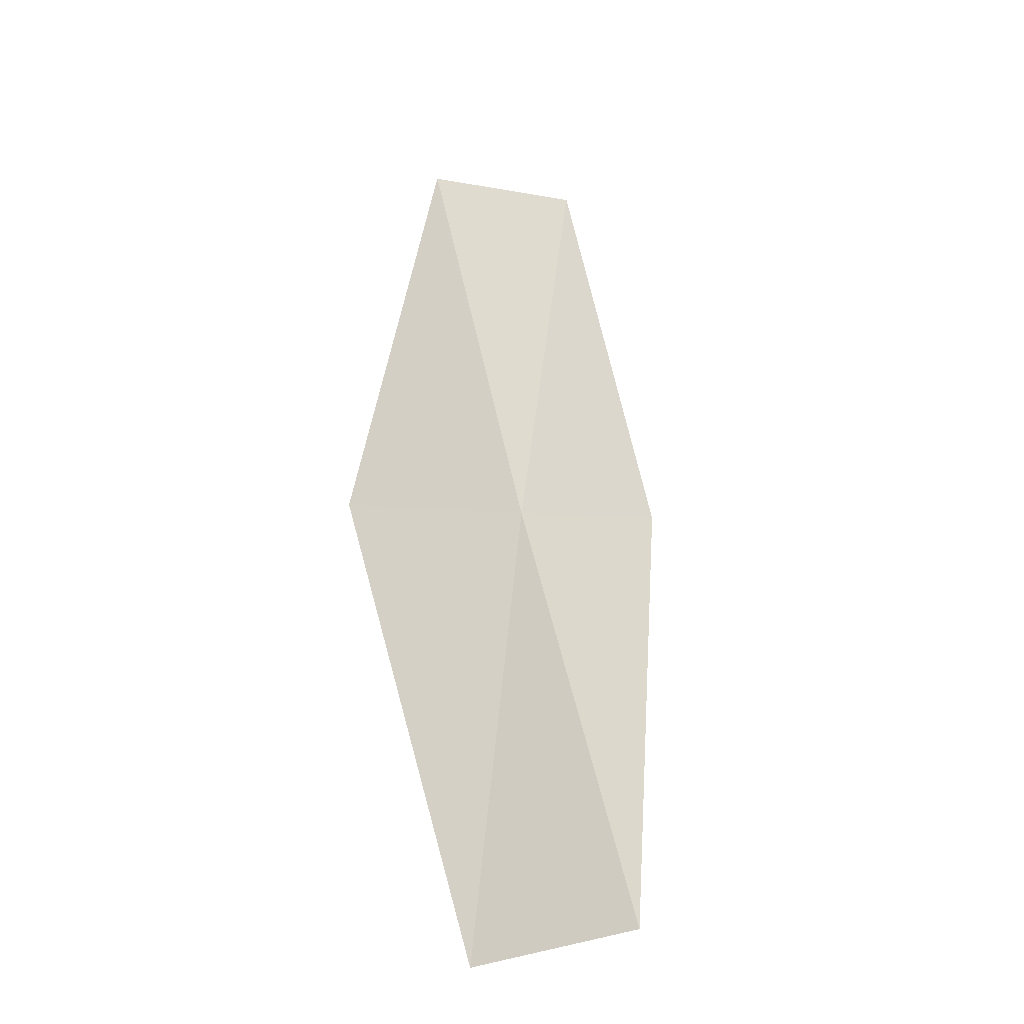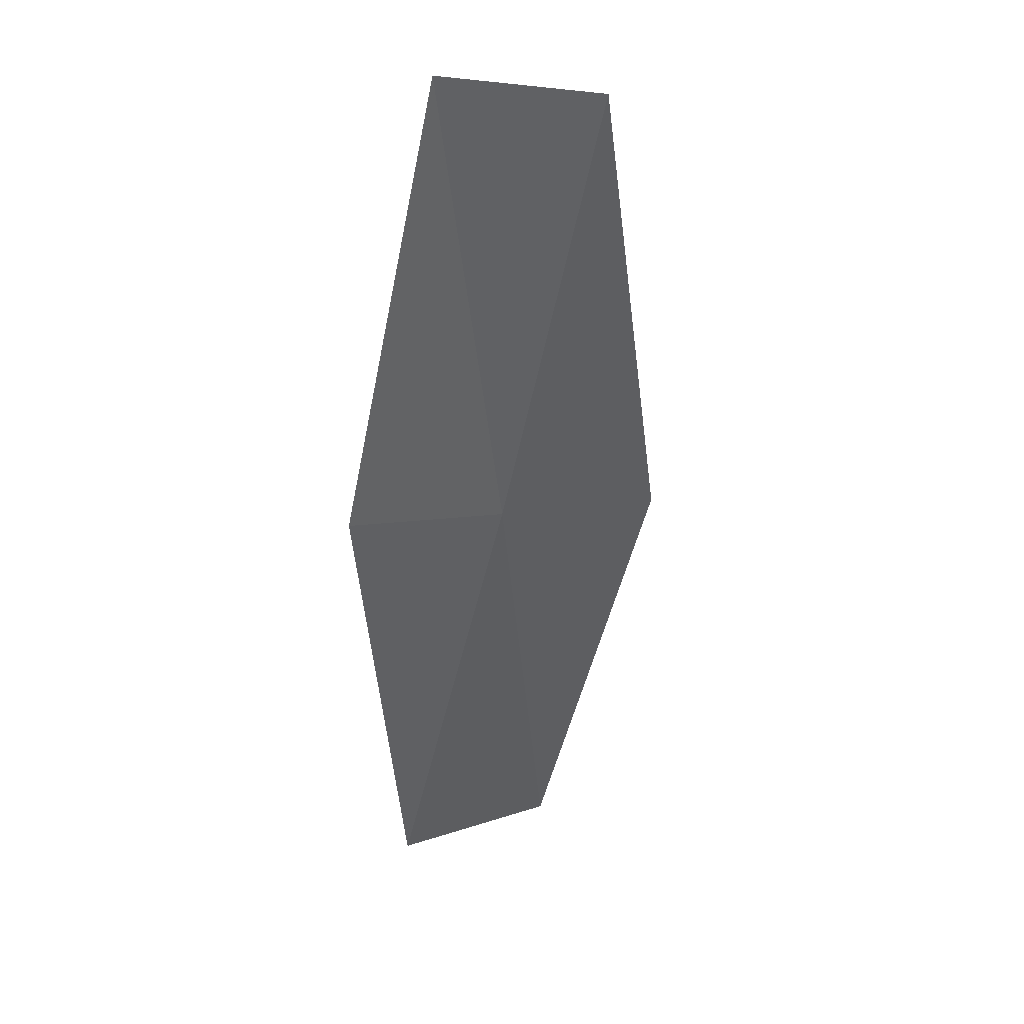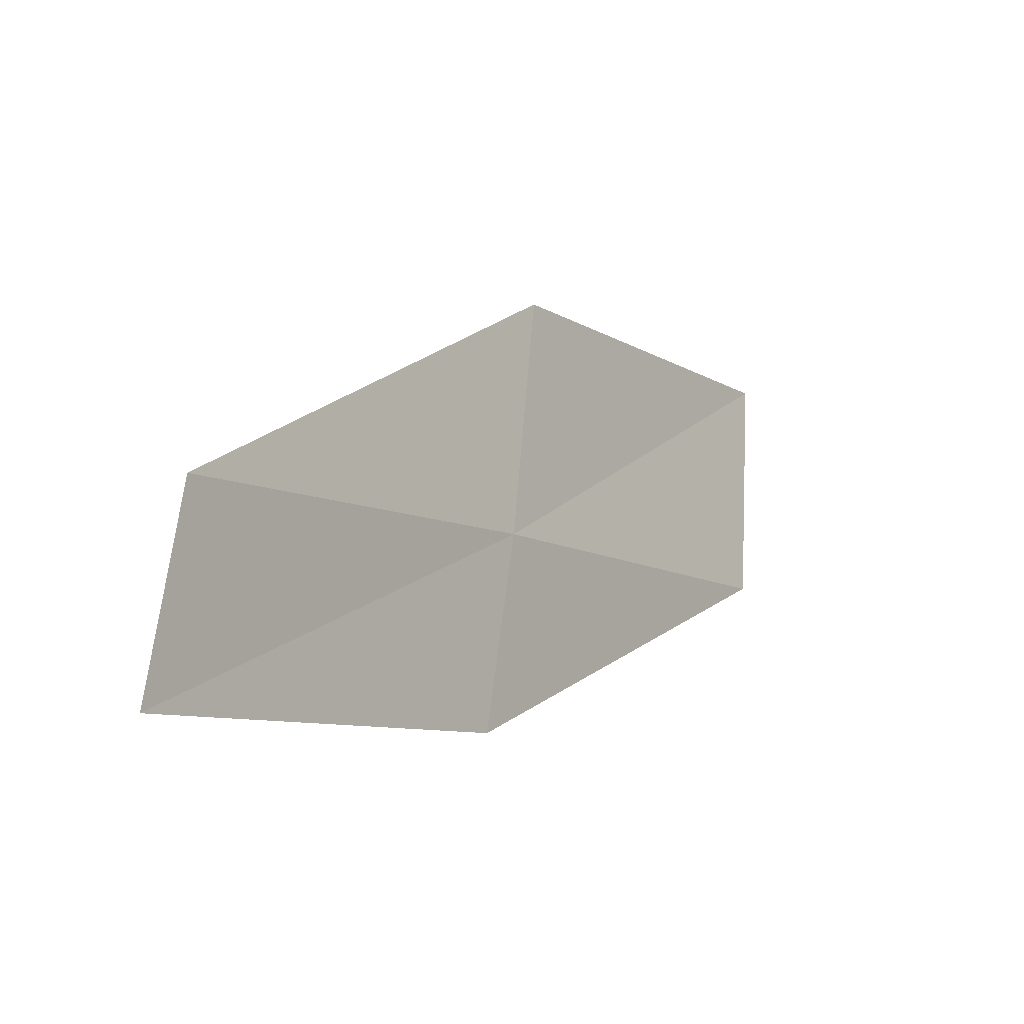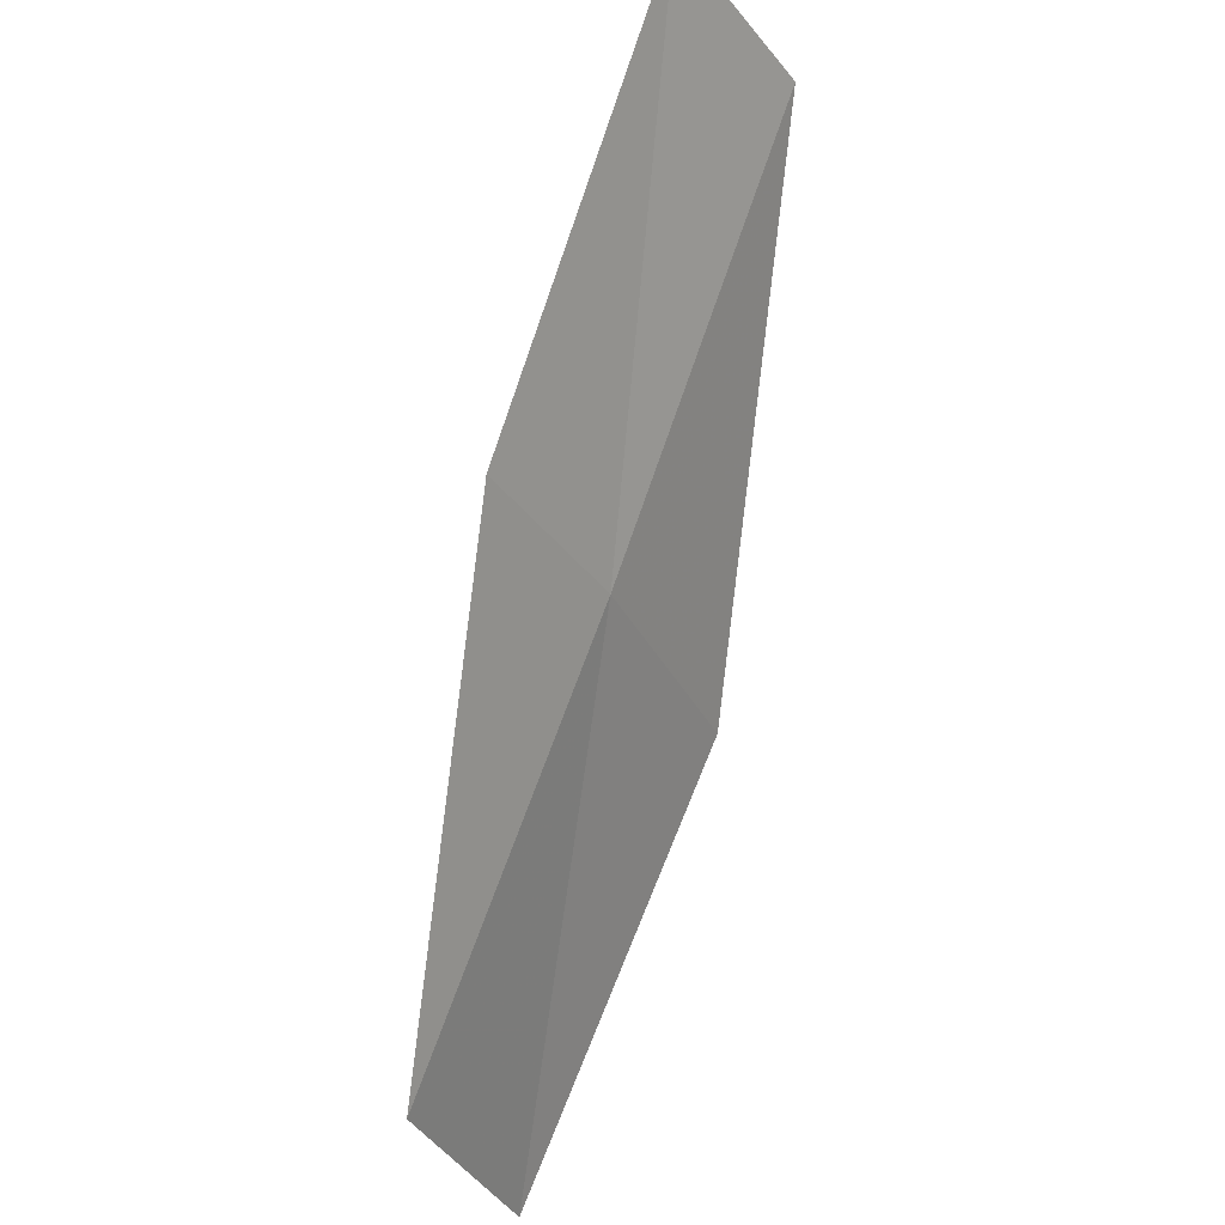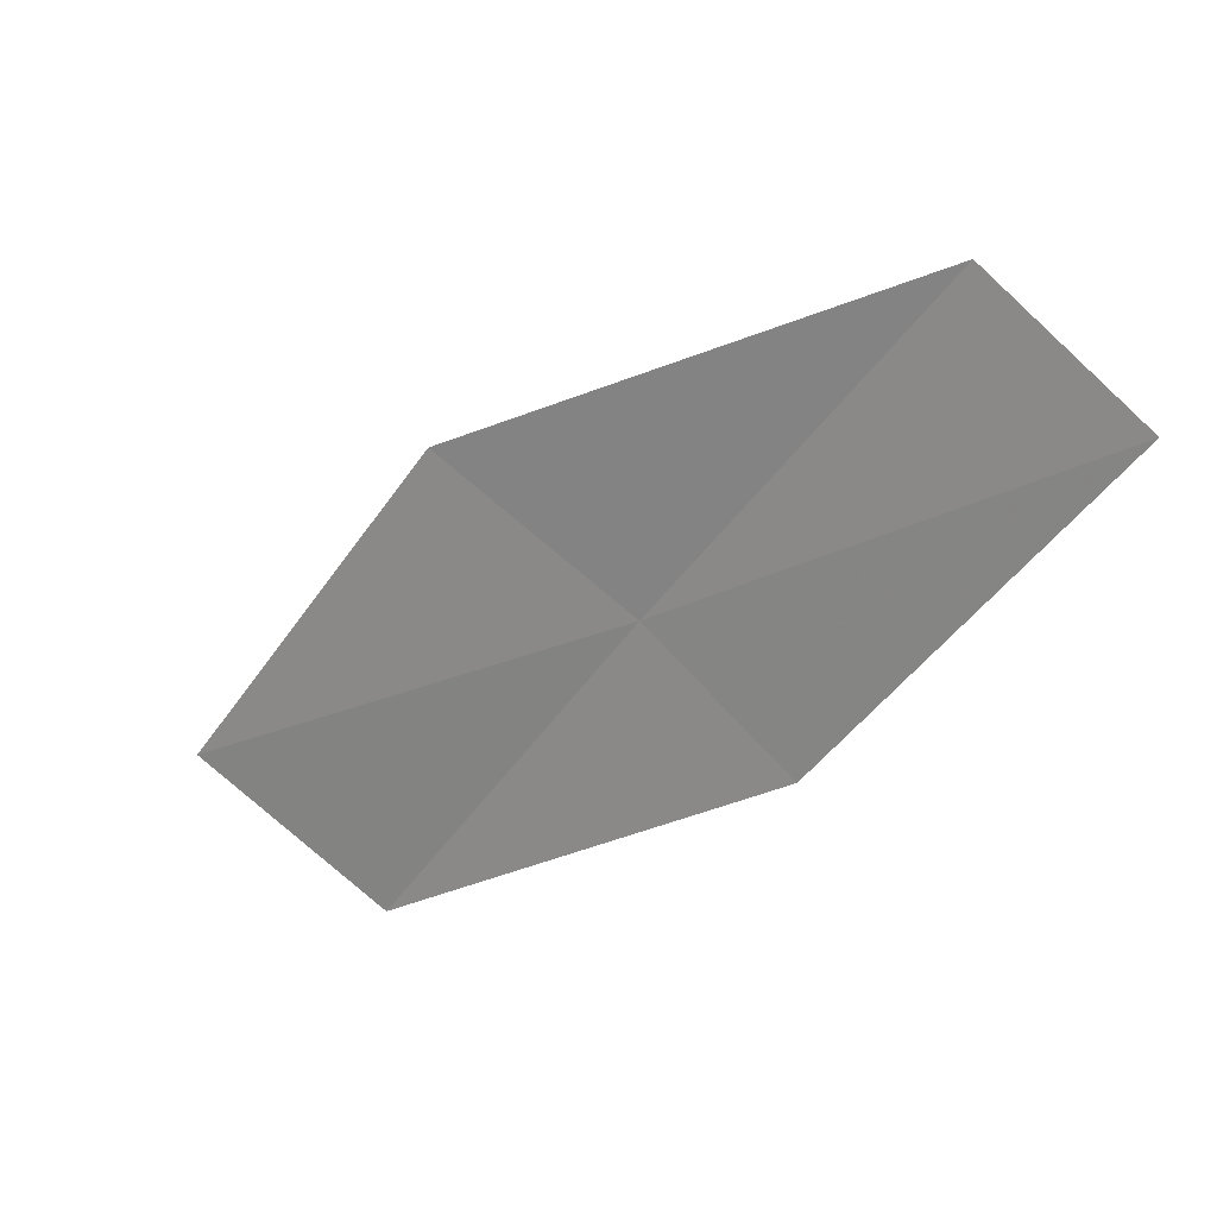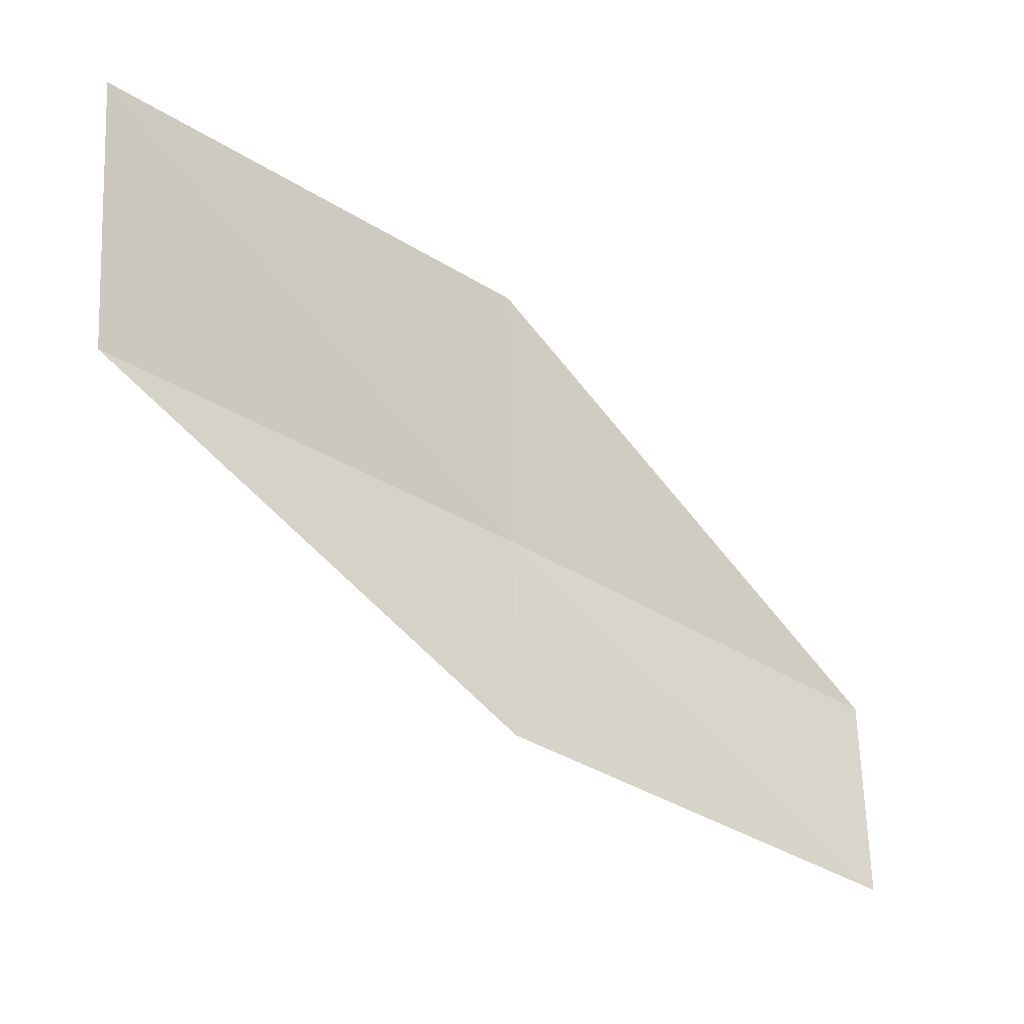
<metadata>
{"format":"obj","ext":"obj","renderer":"f3d","projection":"perspective","resolution":1024,"background":"white","views":[{"elev":-2.2,"azim":-152.3,"up":"+Z"},{"elev":4.4,"azim":27.7,"up":"+Z"},{"elev":-33.8,"azim":64.5,"up":"+Y"},{"elev":-31.5,"azim":11.3,"up":"+Z"},{"elev":57.5,"azim":-56.5,"up":"+Z"},{"elev":-5.9,"azim":-94.3,"up":"+Y"}]}
</metadata>
<code>
v 15.55 19.34 14
v 14.52 20.12 12
v 15.24 18.34 14
v 14.7 21.45 12
v 15.8 20.65 14
v 16.54 18.49 16
v 16.18 17.52 16
f 1 3 2
f 1 2 4
f 1 4 5
f 1 5 6
f 1 6 7
f 1 7 3

</code>
